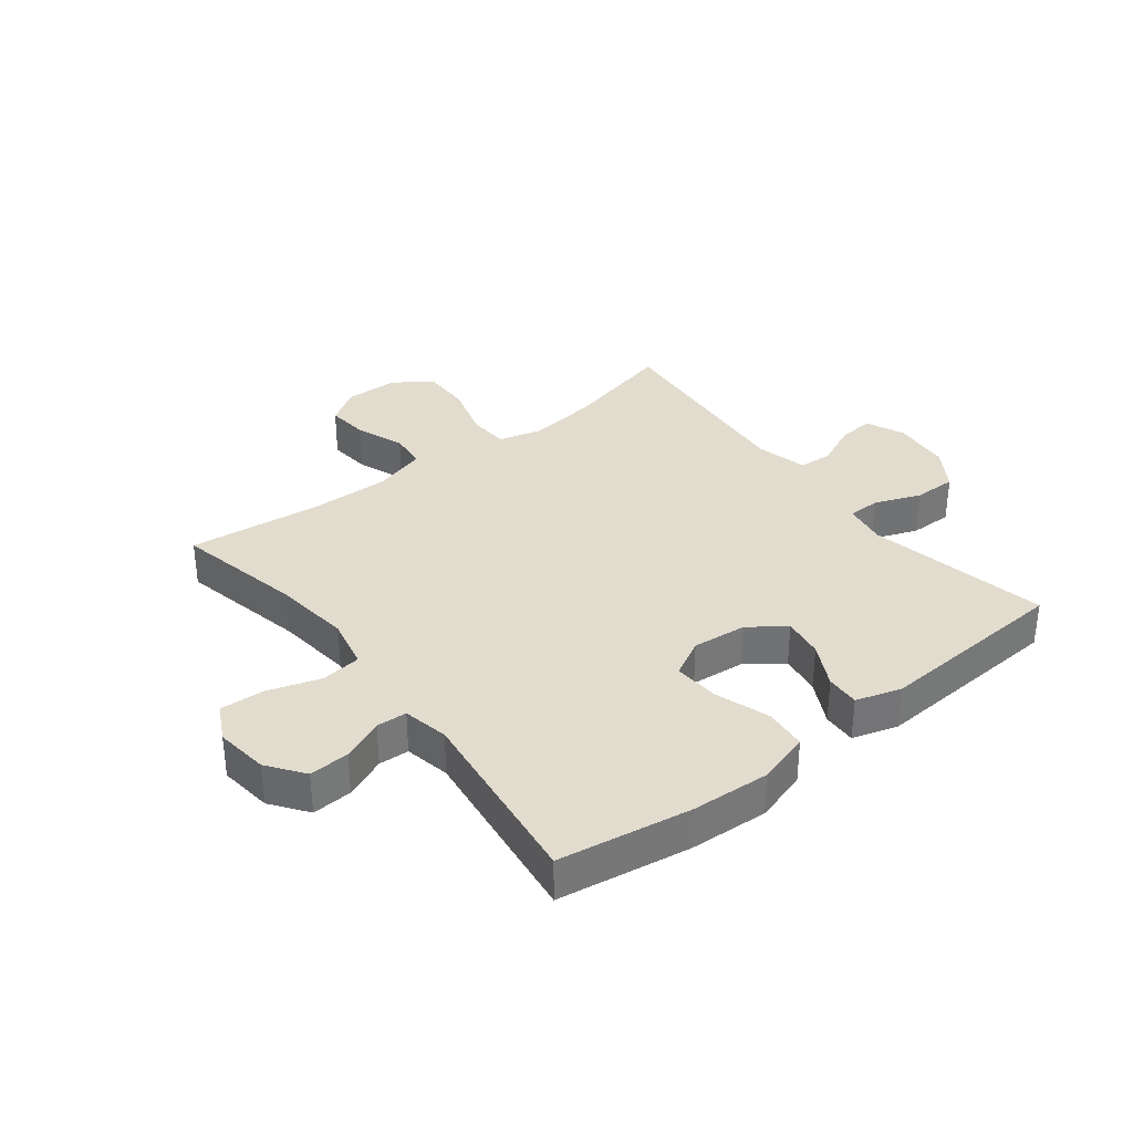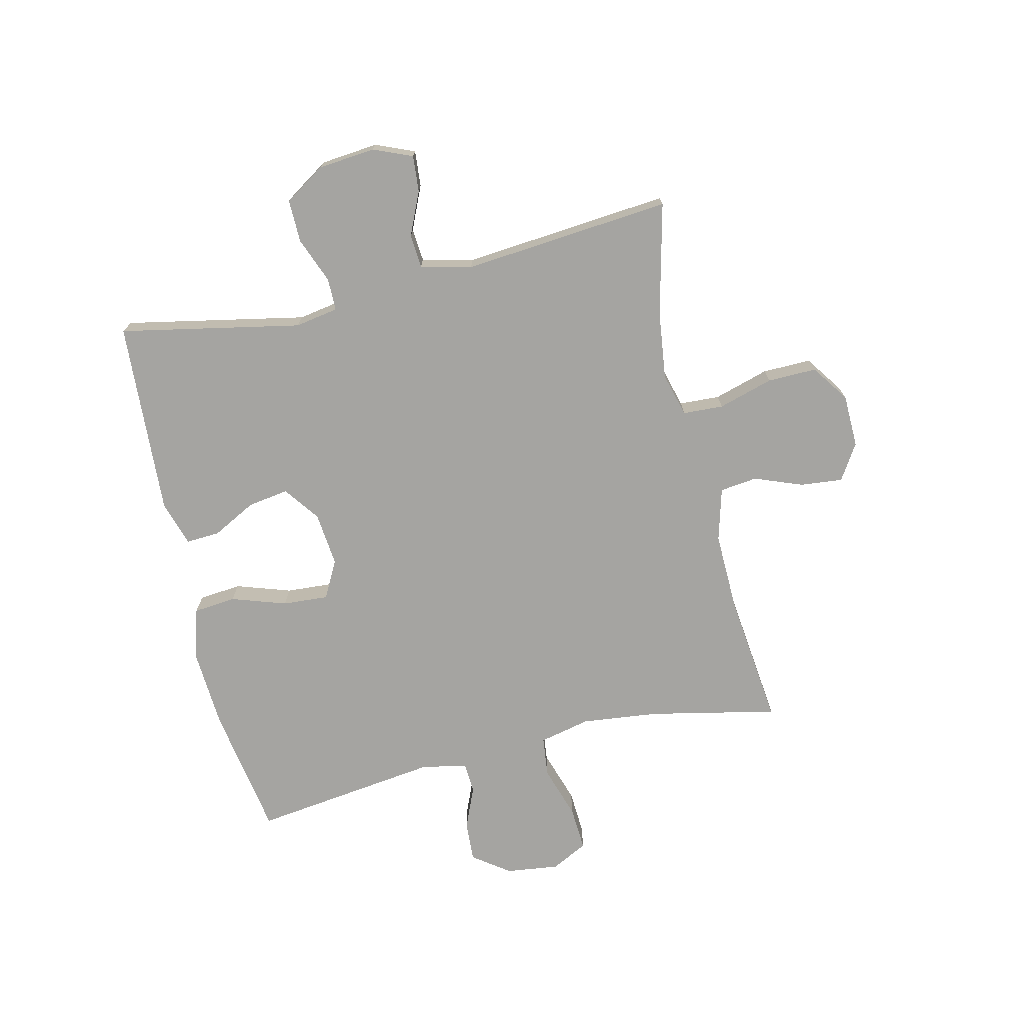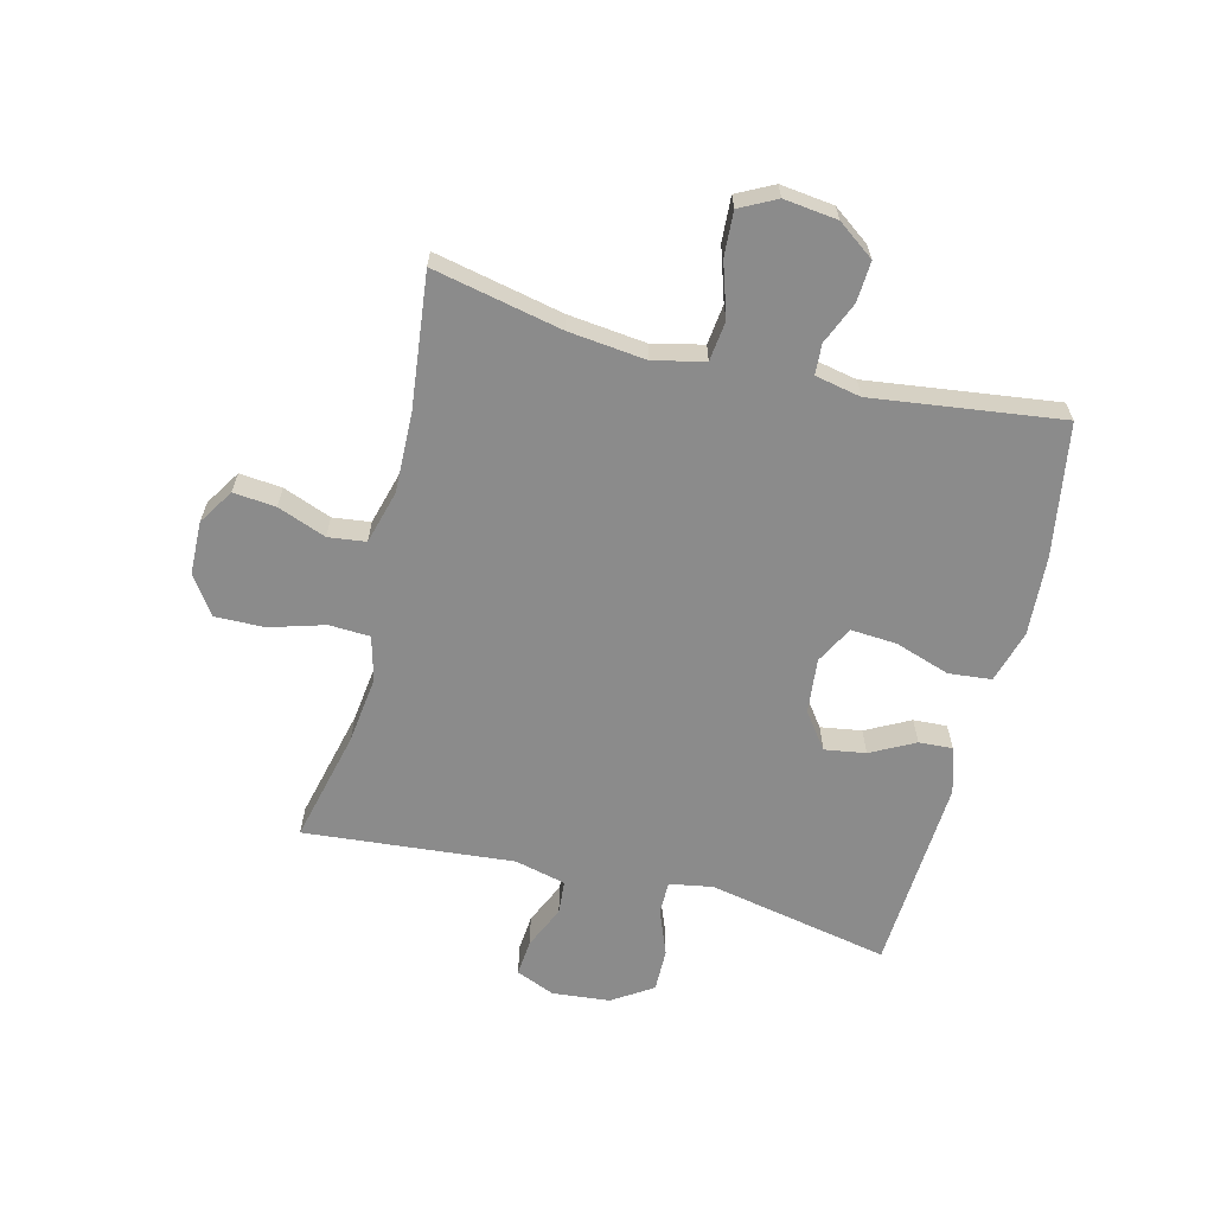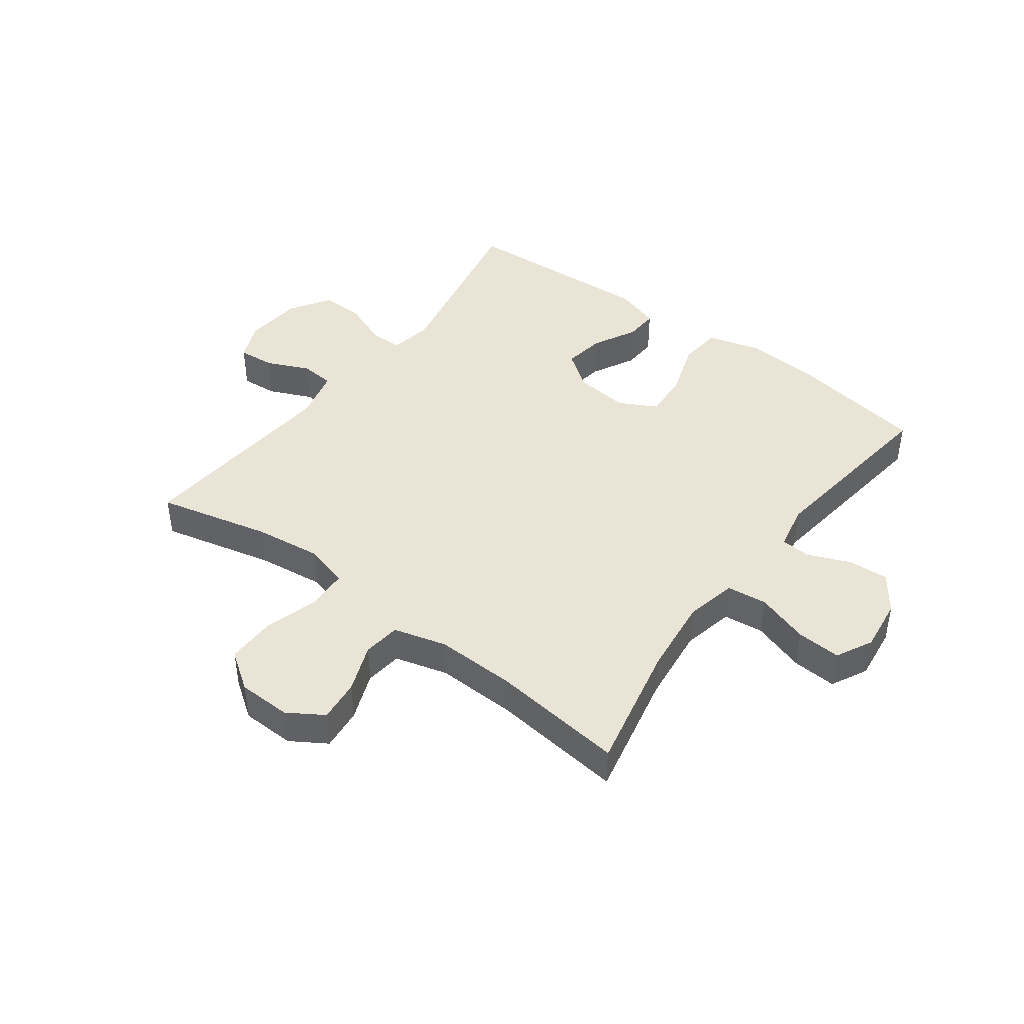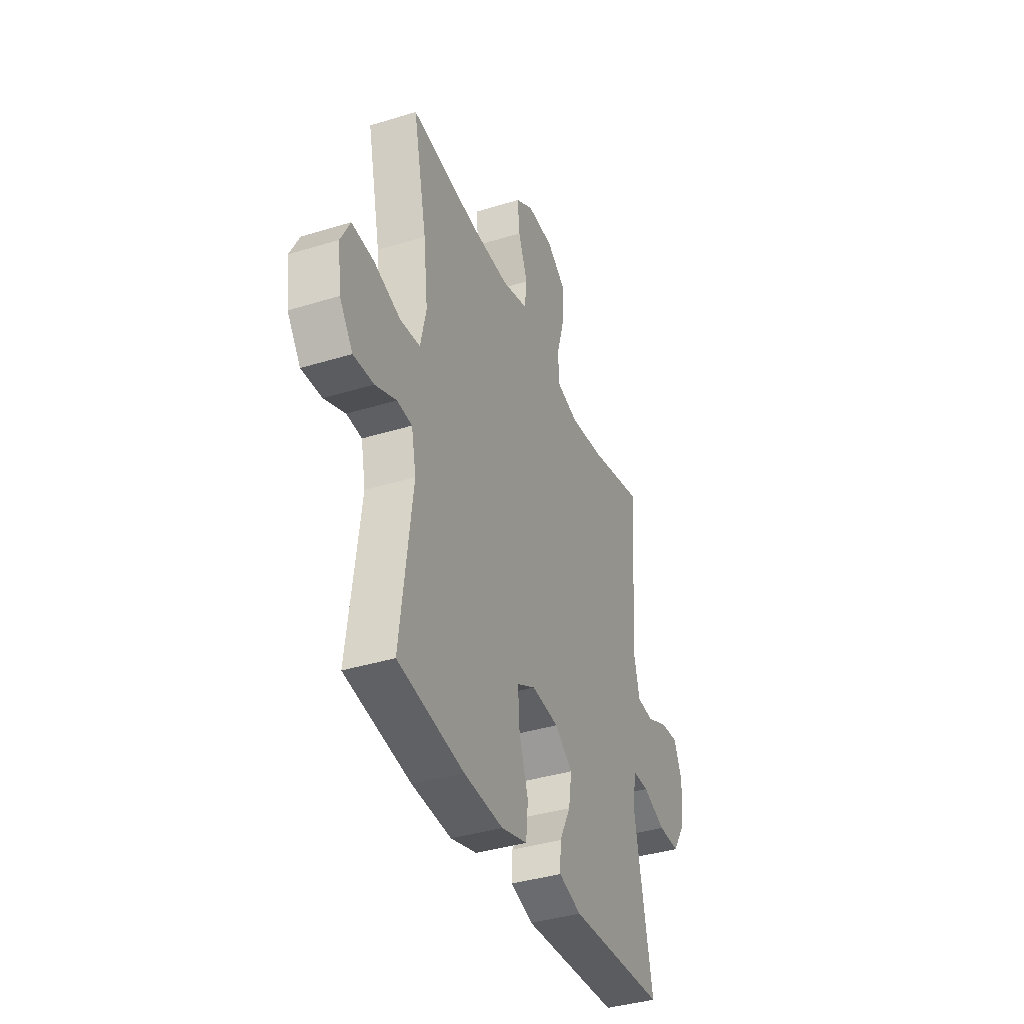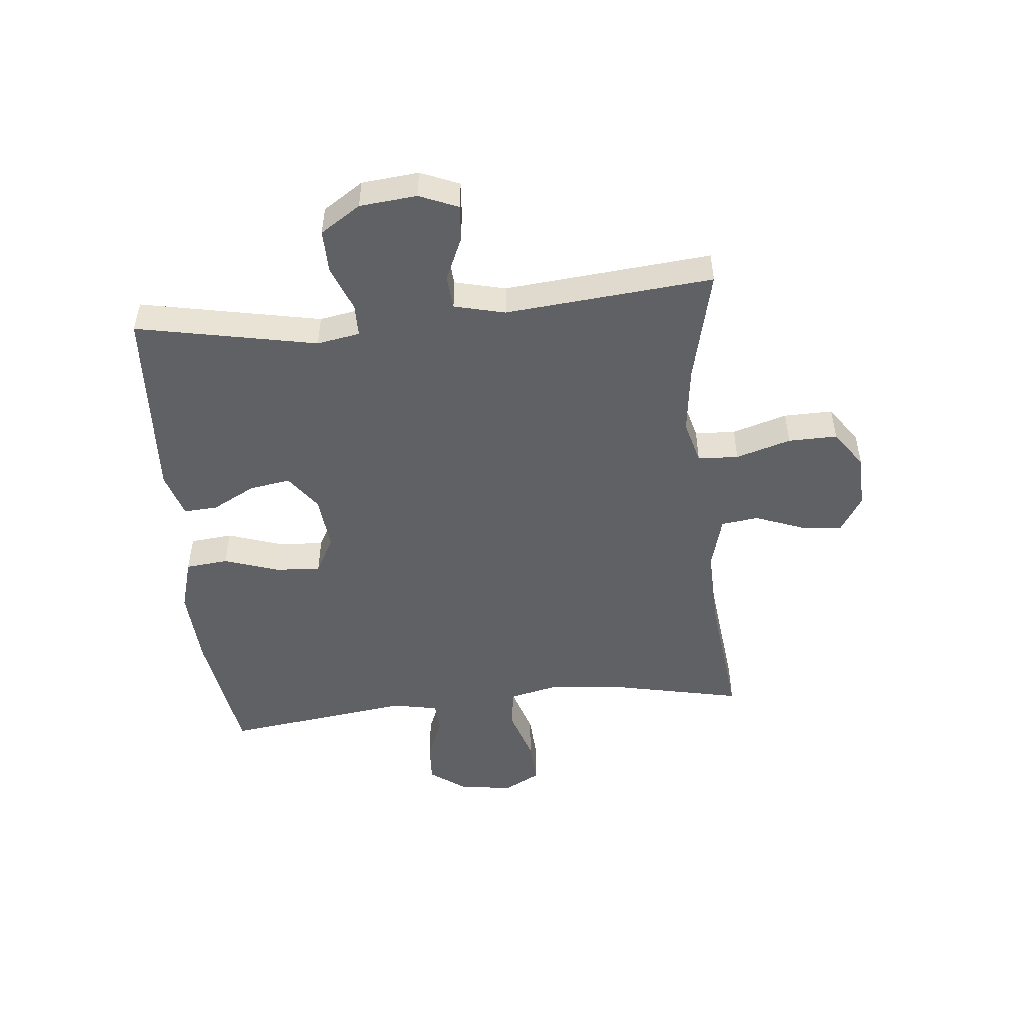
<metadata>
{"format":"obj","ext":"obj","renderer":"f3d","projection":"perspective","resolution":1024,"background":"white","views":[{"elev":34.6,"azim":142.1,"up":"+Y"},{"elev":-73.2,"azim":-76.7,"up":"+Y"},{"elev":-63.8,"azim":76.0,"up":"+Y"},{"elev":43.9,"azim":36.8,"up":"+Y"},{"elev":-38.2,"azim":111.4,"up":"+Z"},{"elev":-50.2,"azim":-84.2,"up":"+Y"}]}
</metadata>
<code>
o path1048
v -0.1653 0.0375 -0.5436
v -0.08714 0.0375 -0.5196
v -0.09015 0.0375 -0.4618
v -0.1294 0.0375 -0.3864
v -0.1402 0.0375 -0.3161
v -0.07876 0.0375 -0.2712
v 0.01468 0.0375 -0.262
v 0.07882 0.0375 -0.2964
v 0.07336 0.0375 -0.3751
v 0.04187 0.0375 -0.4691
v 0.04889 0.0375 -0.5424
v 0.1387 0.0375 -0.5684
v 0.2748 0.0375 -0.5603
v 0.5015 0.0375 -0.5236
v 0.46 0.0375 -0.2005
v 0.476 0.0375 -0.1221
v 0.5282 0.0375 -0.1189
v 0.6004 0.0375 -0.1494
v 0.6697 0.0375 -0.1535
v 0.7156 0.0375 -0.09076
v 0.727 0.0375 0.00071
v 0.6951 0.0375 0.06316
v 0.6188 0.0375 0.05879
v 0.5277 0.0375 0.02967
v 0.4589 0.0375 0.03782
v 0.4392 0.0375 0.1258
v 0.4543 0.0375 0.2581
v 0.5015 0.0375 0.4781
v 0.2729 0.0375 0.4525
v 0.1356 0.0375 0.4493
v 0.04459 0.0375 0.4745
v 0.03688 0.0375 0.5388
v 0.06866 0.0375 0.6215
v 0.07591 0.0375 0.6942
v 0.01494 0.0375 0.7328
v -0.07674 0.0375 0.7307
v -0.1413 0.0375 0.6855
v -0.1402 0.0375 0.6012
v -0.1124 0.0375 0.5066
v -0.1159 0.0375 0.4367
v -0.1911 0.0375 0.4165
v -0.3068 0.0375 0.4313
v -0.5004 0.0375 0.4781
v -0.4689 0.0375 0.1194
v -0.4904 0.0375 0.03172
v -0.5483 0.0375 0.02711
v -0.6223 0.0375 0.06033
v -0.6848 0.0375 0.0658
v -0.7128 0.0375 -0.000917
v -0.7034 0.0375 -0.09963
v -0.6587 0.0375 -0.169
v -0.585 0.0375 -0.1681
v -0.5061 0.0375 -0.1374
v -0.4504 0.0375 -0.138
v -0.4377 0.0375 -0.2121
v -0.5004 0.0375 -0.5236
v -0.1653 -0.0375 -0.5436
v -0.08714 -0.0375 -0.5196
v -0.09015 -0.0375 -0.4618
v -0.1294 -0.0375 -0.3864
v -0.1402 -0.0375 -0.3161
v -0.07876 -0.0375 -0.2712
v 0.01468 -0.0375 -0.262
v 0.07882 -0.0375 -0.2964
v 0.07336 -0.0375 -0.3751
v 0.04187 -0.0375 -0.4691
v 0.04889 -0.0375 -0.5424
v 0.1387 -0.0375 -0.5684
v 0.2748 -0.0375 -0.5603
v 0.5015 -0.0375 -0.5236
v 0.46 -0.0375 -0.2005
v 0.476 -0.0375 -0.1221
v 0.5282 -0.0375 -0.1189
v 0.6004 -0.0375 -0.1494
v 0.6697 -0.0375 -0.1535
v 0.7156 -0.0375 -0.09076
v 0.727 -0.0375 0.00071
v 0.6951 -0.0375 0.06316
v 0.6188 -0.0375 0.05879
v 0.5277 -0.0375 0.02967
v 0.4589 -0.0375 0.03782
v 0.4392 -0.0375 0.1258
v 0.4543 -0.0375 0.2581
v 0.5015 -0.0375 0.4781
v 0.2729 -0.0375 0.4525
v 0.1356 -0.0375 0.4493
v 0.04459 -0.0375 0.4745
v 0.03688 -0.0375 0.5388
v 0.06866 -0.0375 0.6215
v 0.07591 -0.0375 0.6942
v 0.01494 -0.0375 0.7328
v -0.07674 -0.0375 0.7307
v -0.1413 -0.0375 0.6855
v -0.1402 -0.0375 0.6012
v -0.1124 -0.0375 0.5066
v -0.1159 -0.0375 0.4367
v -0.1911 -0.0375 0.4165
v -0.3068 -0.0375 0.4313
v -0.5004 -0.0375 0.4781
v -0.4689 -0.0375 0.1194
v -0.4904 -0.0375 0.03172
v -0.5483 -0.0375 0.02711
v -0.6223 -0.0375 0.06033
v -0.6848 -0.0375 0.0658
v -0.7128 -0.0375 -0.000917
v -0.7034 -0.0375 -0.09963
v -0.6587 -0.0375 -0.169
v -0.585 -0.0375 -0.1681
v -0.5061 -0.0375 -0.1374
v -0.4504 -0.0375 -0.138
v -0.4377 -0.0375 -0.2121
v -0.5004 -0.0375 -0.5236
v 0.04889 0.0375 -0.5424
v 0.04889 0.0375 -0.5424
v 0.1387 0.0375 -0.5684
v 0.2748 0.0375 -0.5603
v -0.1653 0.0375 -0.5436
v -0.08714 0.0375 -0.5196
v -0.08714 0.0375 -0.5196
v 0.04187 0.0375 -0.4691
v 0.5015 0.0375 -0.5236
v 0.5015 0.0375 -0.5236
v -0.5004 0.0375 -0.5236
v -0.5004 0.0375 -0.5236
v -0.09015 0.0375 -0.4618
v 0.07336 0.0375 -0.3751
v -0.1294 0.0375 -0.3864
v -0.1402 0.0375 -0.3161
v -0.1402 0.0375 -0.3161
v 0.07882 0.0375 -0.2964
v 0.07882 0.0375 -0.2964
v -0.4377 0.0375 -0.2121
v 0.46 0.0375 -0.2005
v -0.07876 0.0375 -0.2712
v 0.01468 0.0375 -0.262
v -0.4504 0.0375 -0.138
v -0.4504 0.0375 -0.138
v 0.476 0.0375 -0.1221
v 0.476 0.0375 -0.1221
v -0.7034 0.0375 -0.09963
v -0.6587 0.0375 -0.169
v -0.585 0.0375 -0.1681
v -0.5061 0.0375 -0.1374
v 0.6004 0.0375 -0.1494
v 0.6697 0.0375 -0.1535
v 0.7156 0.0375 -0.09076
v 0.5282 0.0375 -0.1189
v -0.7128 0.0375 -0.000917
v 0.727 0.0375 0.00071
v -0.6848 0.0375 0.0658
v -0.6848 0.0375 0.0658
v 0.6951 0.0375 0.06316
v 0.6951 0.0375 0.06316
v -0.6223 0.0375 0.06033
v -0.5483 0.0375 0.02711
v -0.4904 0.0375 0.03172
v -0.4904 0.0375 0.03172
v 0.5277 0.0375 0.02967
v 0.4589 0.0375 0.03782
v 0.4589 0.0375 0.03782
v 0.6188 0.0375 0.05879
v -0.4689 0.0375 0.1194
v 0.4392 0.0375 0.1258
v 0.4543 0.0375 0.2581
v -0.5004 0.0375 0.4781
v -0.5004 0.0375 0.4781
v -0.3068 0.0375 0.4313
v -0.1911 0.0375 0.4165
v -0.1159 0.0375 0.4367
v -0.1159 0.0375 0.4367
v -0.1124 0.0375 0.5066
v 0.1356 0.0375 0.4493
v 0.04459 0.0375 0.4745
v 0.04459 0.0375 0.4745
v 0.2729 0.0375 0.4525
v 0.5015 0.0375 0.4781
v 0.5015 0.0375 0.4781
v 0.03688 0.0375 0.5388
v -0.1402 0.0375 0.6012
v 0.06866 0.0375 0.6215
v -0.1413 0.0375 0.6855
v 0.07591 0.0375 0.6942
v 0.07591 0.0375 0.6942
v -0.07674 0.0375 0.7307
v 0.01494 0.0375 0.7328
v 0.04889 -0.0375 -0.5424
v 0.04889 -0.0375 -0.5424
v 0.1387 -0.0375 -0.5684
v 0.2748 -0.0375 -0.5603
v -0.1653 -0.0375 -0.5436
v -0.08714 -0.0375 -0.5196
v -0.08714 -0.0375 -0.5196
v 0.04187 -0.0375 -0.4691
v 0.5015 -0.0375 -0.5236
v 0.5015 -0.0375 -0.5236
v -0.5004 -0.0375 -0.5236
v -0.5004 -0.0375 -0.5236
v -0.09015 -0.0375 -0.4618
v 0.07336 -0.0375 -0.3751
v -0.1294 -0.0375 -0.3864
v -0.1402 -0.0375 -0.3161
v -0.1402 -0.0375 -0.3161
v 0.07882 -0.0375 -0.2964
v 0.07882 -0.0375 -0.2964
v -0.4377 -0.0375 -0.2121
v 0.46 -0.0375 -0.2005
v -0.07876 -0.0375 -0.2712
v 0.01468 -0.0375 -0.262
v -0.4504 -0.0375 -0.138
v -0.4504 -0.0375 -0.138
v 0.476 -0.0375 -0.1221
v 0.476 -0.0375 -0.1221
v -0.7034 -0.0375 -0.09963
v -0.6587 -0.0375 -0.169
v -0.585 -0.0375 -0.1681
v -0.5061 -0.0375 -0.1374
v 0.6004 -0.0375 -0.1494
v 0.6697 -0.0375 -0.1535
v 0.7156 -0.0375 -0.09076
v 0.5282 -0.0375 -0.1189
v -0.7128 -0.0375 -0.000917
v 0.727 -0.0375 0.00071
v -0.6848 -0.0375 0.0658
v -0.6848 -0.0375 0.0658
v 0.6951 -0.0375 0.06316
v 0.6951 -0.0375 0.06316
v -0.6223 -0.0375 0.06033
v -0.5483 -0.0375 0.02711
v -0.4904 -0.0375 0.03172
v -0.4904 -0.0375 0.03172
v 0.5277 -0.0375 0.02967
v 0.4589 -0.0375 0.03782
v 0.4589 -0.0375 0.03782
v 0.6188 -0.0375 0.05879
v -0.4689 -0.0375 0.1194
v 0.4392 -0.0375 0.1258
v 0.4543 -0.0375 0.2581
v -0.5004 -0.0375 0.4781
v -0.5004 -0.0375 0.4781
v -0.3068 -0.0375 0.4313
v -0.1911 -0.0375 0.4165
v -0.1159 -0.0375 0.4367
v -0.1159 -0.0375 0.4367
v -0.1124 -0.0375 0.5066
v 0.1356 -0.0375 0.4493
v 0.04459 -0.0375 0.4745
v 0.04459 -0.0375 0.4745
v 0.2729 -0.0375 0.4525
v 0.5015 -0.0375 0.4781
v 0.5015 -0.0375 0.4781
v 0.03688 -0.0375 0.5388
v -0.1402 -0.0375 0.6012
v 0.06866 -0.0375 0.6215
v -0.1413 -0.0375 0.6855
v 0.07591 -0.0375 0.6942
v 0.07591 -0.0375 0.6942
v -0.07674 -0.0375 0.7307
v 0.01494 -0.0375 0.7328
f 203 211 232
f 218 219 217
f 200 190 198
f 206 203 189
f 231 220 234
f 223 221 227
f 235 240 238
f 203 232 208
f 252 253 257
f 215 216 228
f 208 245 242
f 199 189 203
f 217 234 220
f 209 229 216
f 213 228 221
f 227 221 228
f 235 207 241
f 235 241 240
f 190 200 196
f 215 228 213
f 245 236 248
f 242 246 244
f 244 251 252
f 257 253 258
f 248 237 249
f 234 222 225
f 241 208 242
f 189 199 188
f 251 253 252
f 207 208 241
f 209 207 235
f 219 234 217
f 186 188 193
f 232 211 231
f 206 189 194
f 220 231 211
f 228 216 229
f 258 253 255
f 242 245 246
f 248 236 237
f 193 188 199
f 205 201 209
f 205 200 201
f 252 257 254
f 209 201 207
f 234 219 222
f 229 209 235
f 196 200 205
f 198 190 191
f 208 236 245
f 211 203 206
f 246 251 244
f 214 215 213
f 236 208 232
f 114 12 68 187
f 12 13 69 68
f 1 119 192 57
f 10 11 67 66
f 13 122 195 69
f 124 1 57 197
f 2 3 59 58
f 9 10 66 65
f 3 4 60 59
f 4 129 202 60
f 131 9 65 204
f 55 56 112 111
f 14 15 71 70
f 5 6 62 61
f 7 8 64 63
f 6 7 63 62
f 137 55 111 210
f 15 139 212 71
f 50 51 107 106
f 51 52 108 107
f 52 53 109 108
f 18 19 75 74
f 19 20 76 75
f 17 18 74 73
f 53 54 110 109
f 16 17 73 72
f 49 50 106 105
f 20 21 77 76
f 151 49 105 224
f 21 153 226 77
f 47 48 104 103
f 46 47 103 102
f 157 46 102 230
f 24 160 233 80
f 23 24 80 79
f 22 23 79 78
f 44 45 101 100
f 25 26 82 81
f 26 27 83 82
f 166 44 100 239
f 42 43 99 98
f 41 42 98 97
f 170 41 97 243
f 39 40 96 95
f 30 174 247 86
f 29 30 86 85
f 177 29 85 250
f 27 28 84 83
f 31 32 88 87
f 38 39 95 94
f 32 33 89 88
f 37 38 94 93
f 33 183 256 89
f 36 37 93 92
f 35 36 92 91
f 34 35 91 90
f 130 159 138
f 145 144 146
f 127 125 117
f 133 116 130
f 158 161 147
f 150 154 148
f 162 165 167
f 130 135 159
f 179 184 180
f 142 155 143
f 135 169 172
f 126 130 116
f 144 147 161
f 136 143 156
f 140 148 155
f 154 155 148
f 162 168 134
f 162 167 168
f 117 123 127
f 142 140 155
f 172 175 163
f 169 171 173
f 171 179 178
f 184 185 180
f 175 176 164
f 161 152 149
f 168 169 135
f 116 115 126
f 178 179 180
f 134 168 135
f 136 162 134
f 146 144 161
f 113 120 115
f 159 158 138
f 133 121 116
f 147 138 158
f 155 156 143
f 185 182 180
f 169 173 172
f 175 164 163
f 120 126 115
f 132 136 128
f 132 128 127
f 179 181 184
f 136 134 128
f 161 149 146
f 156 162 136
f 123 132 127
f 125 118 117
f 135 172 163
f 138 133 130
f 173 171 178
f 141 140 142
f 163 159 135

</code>
